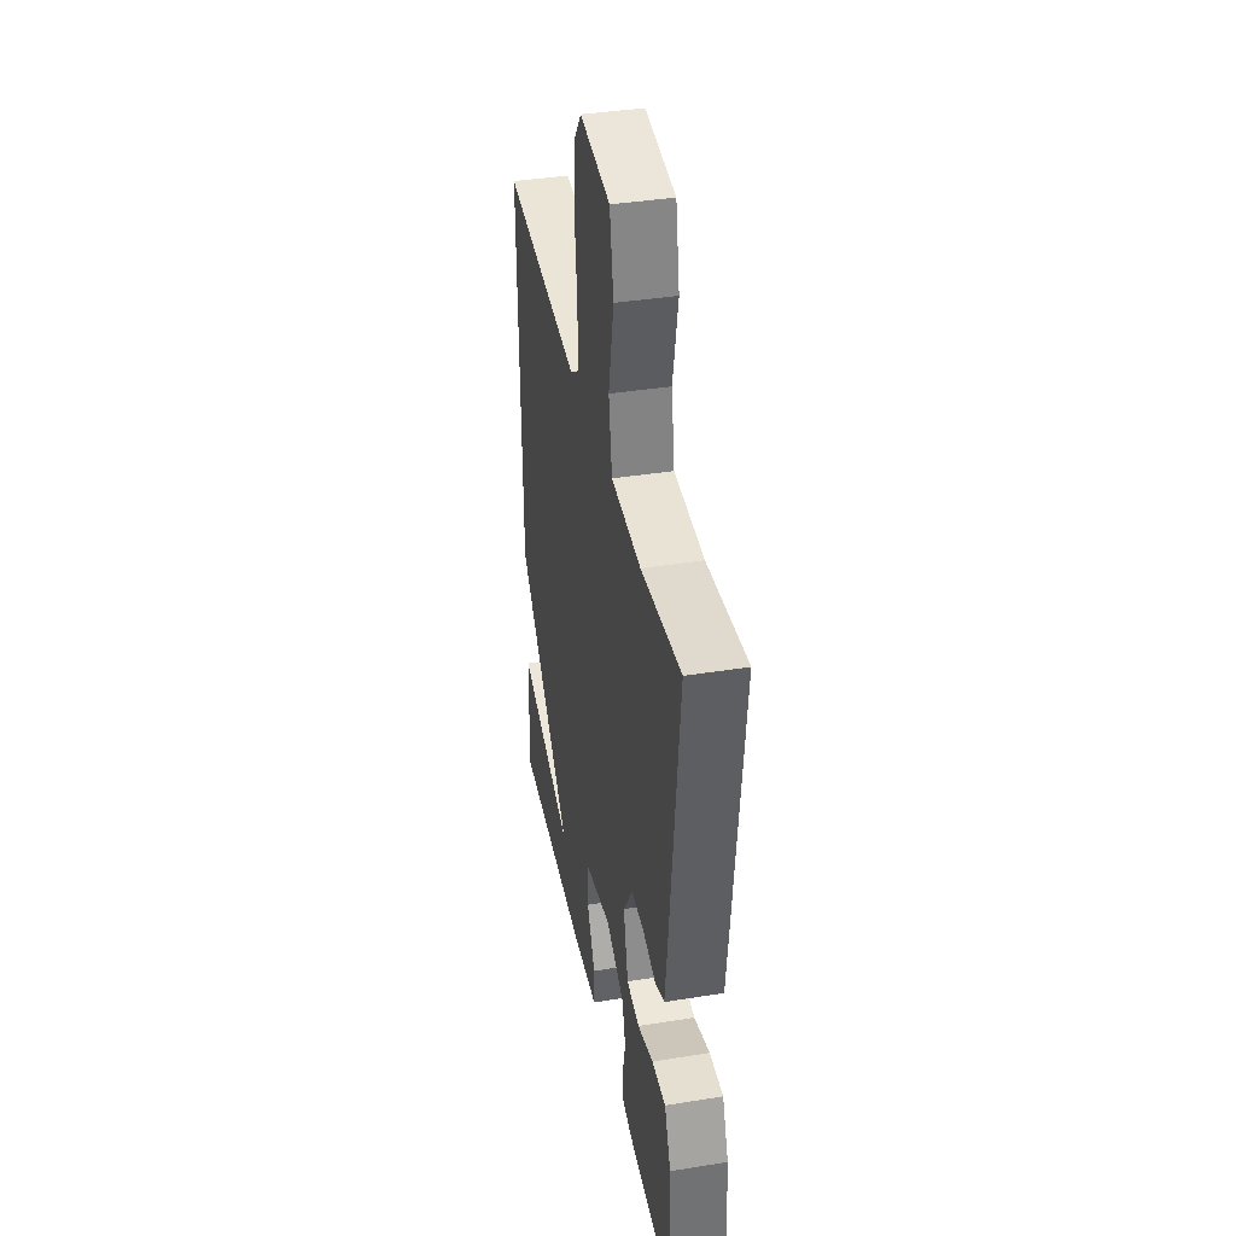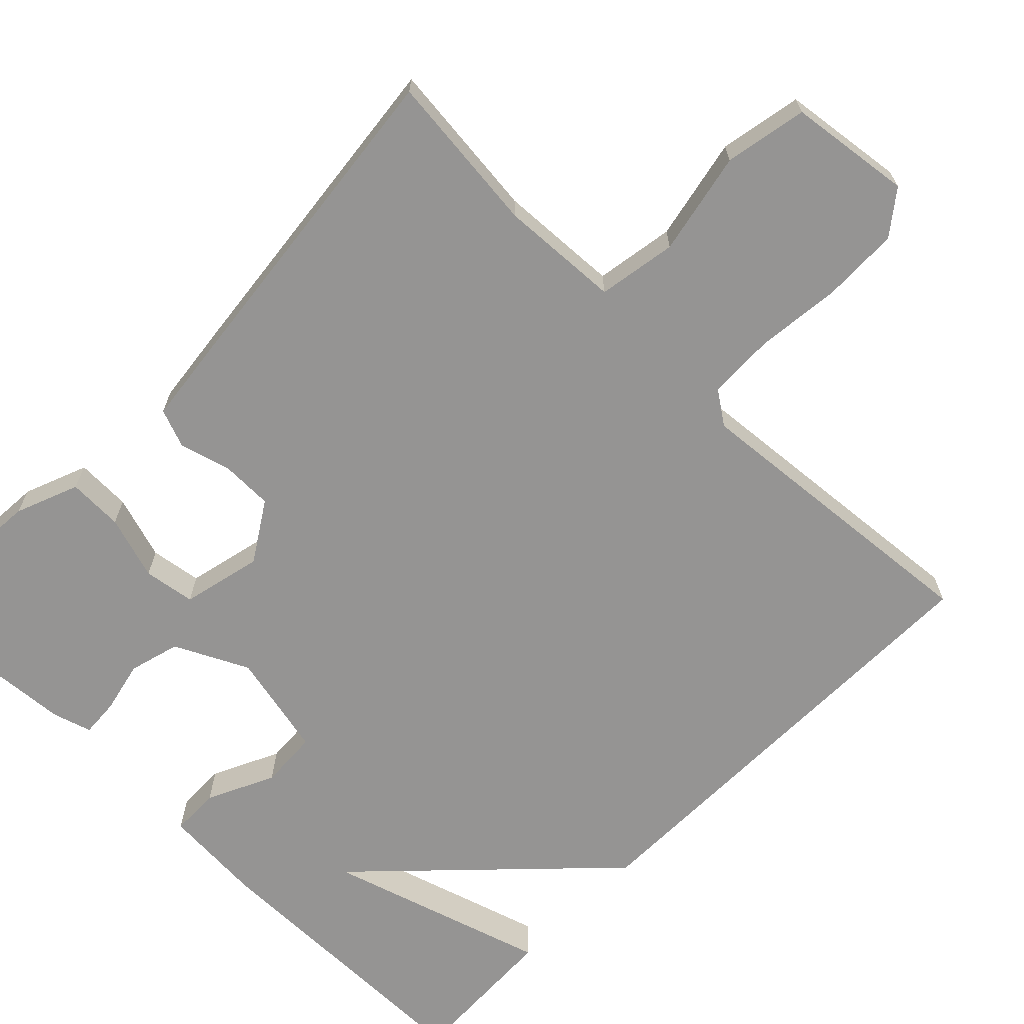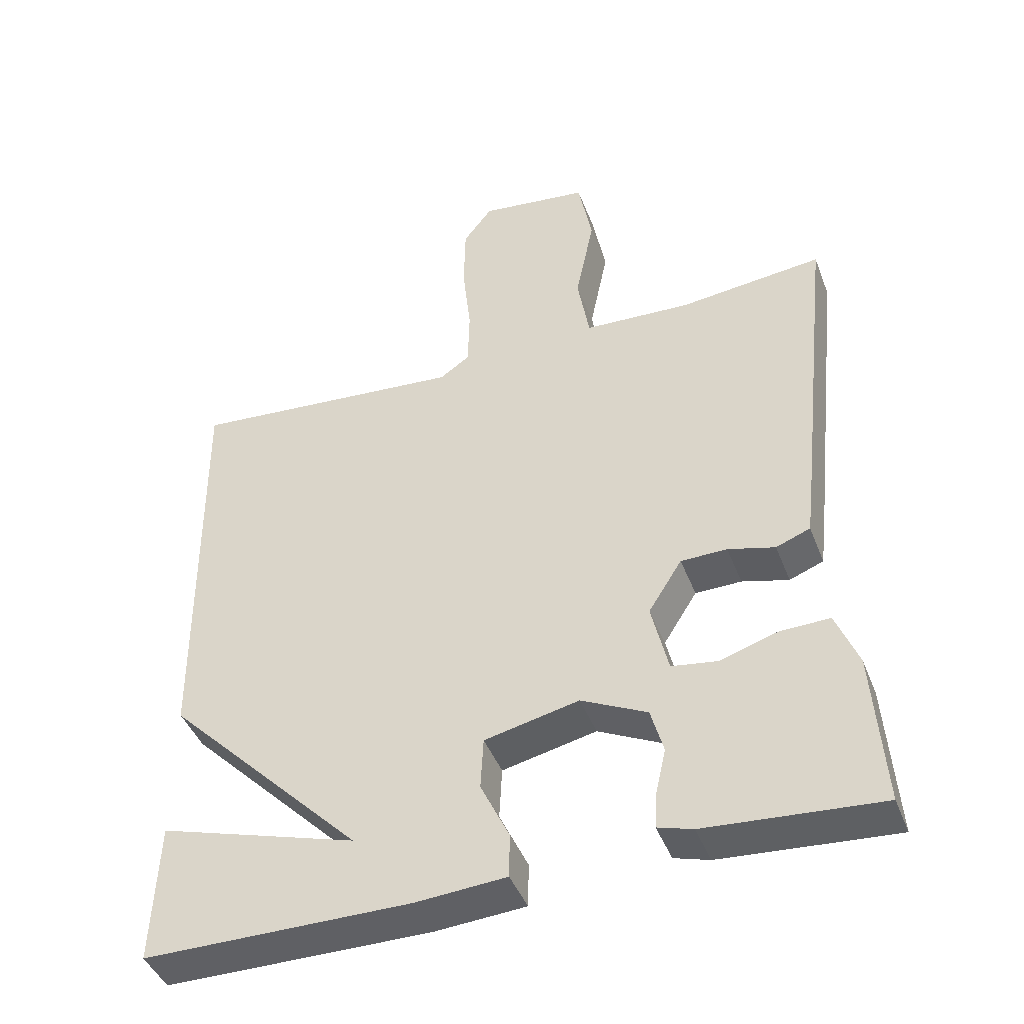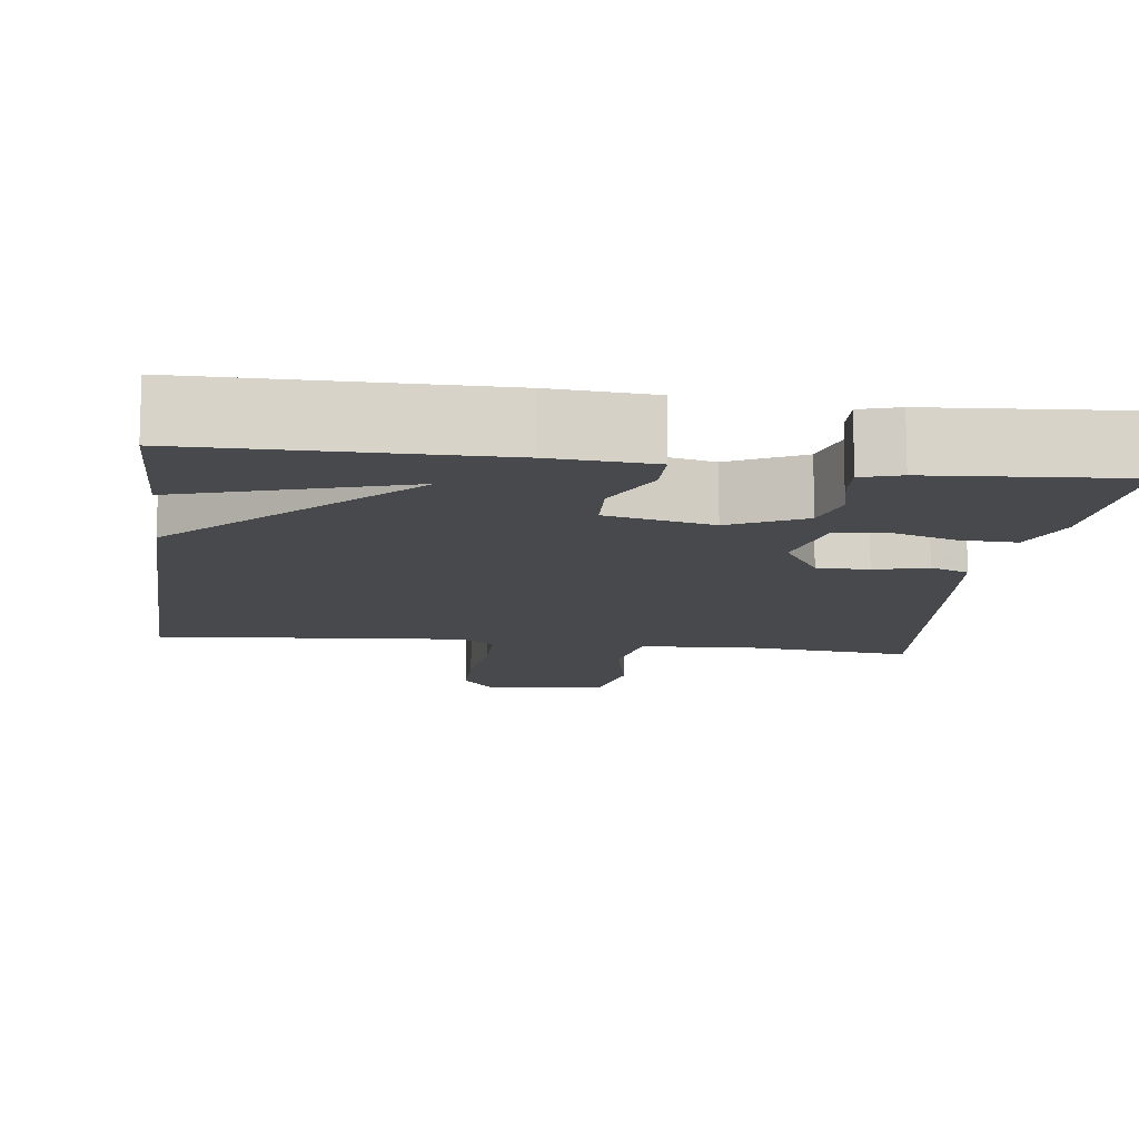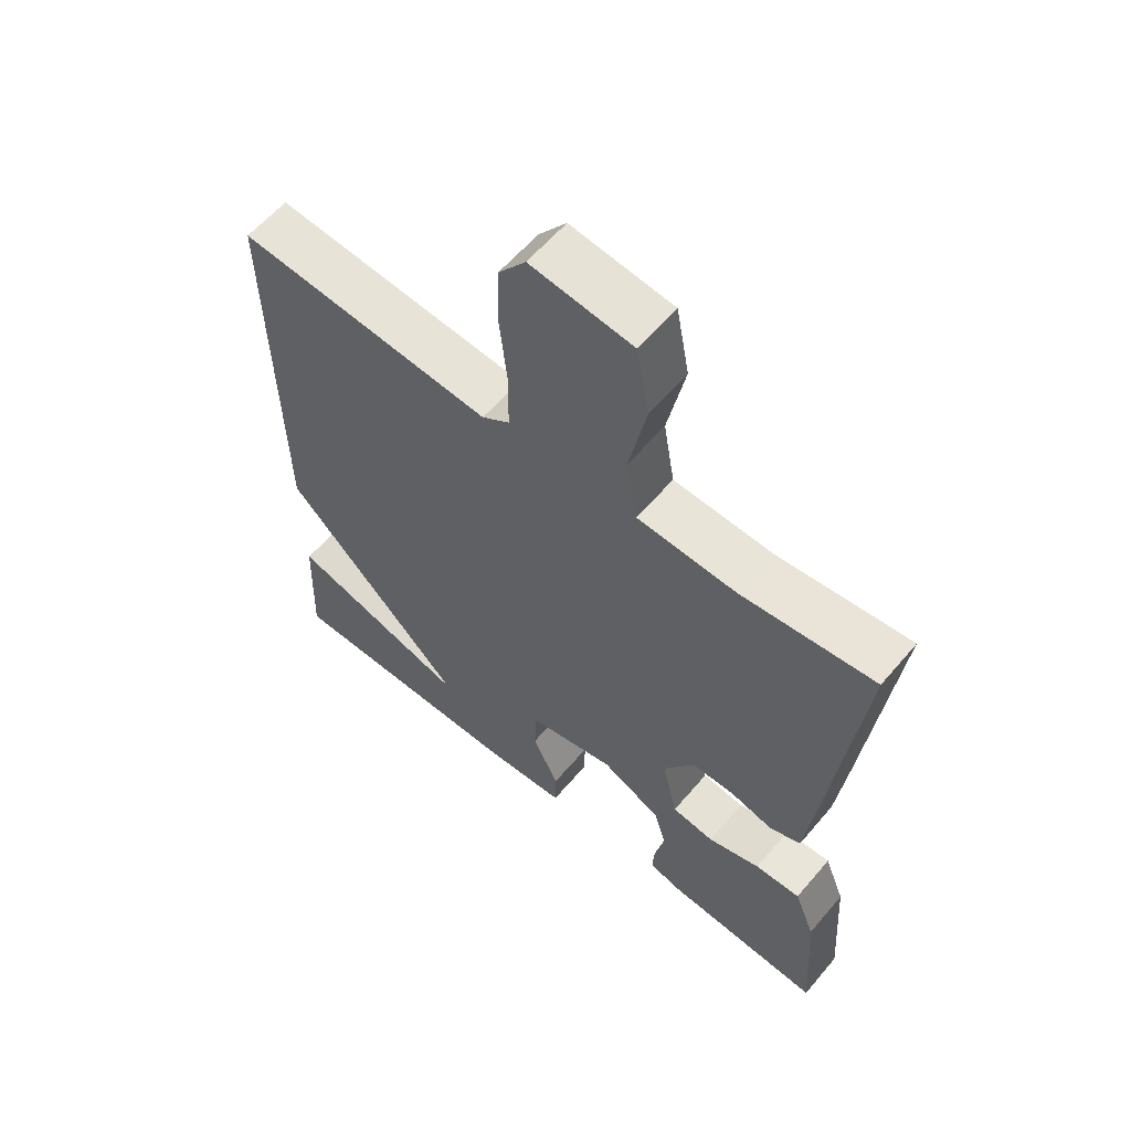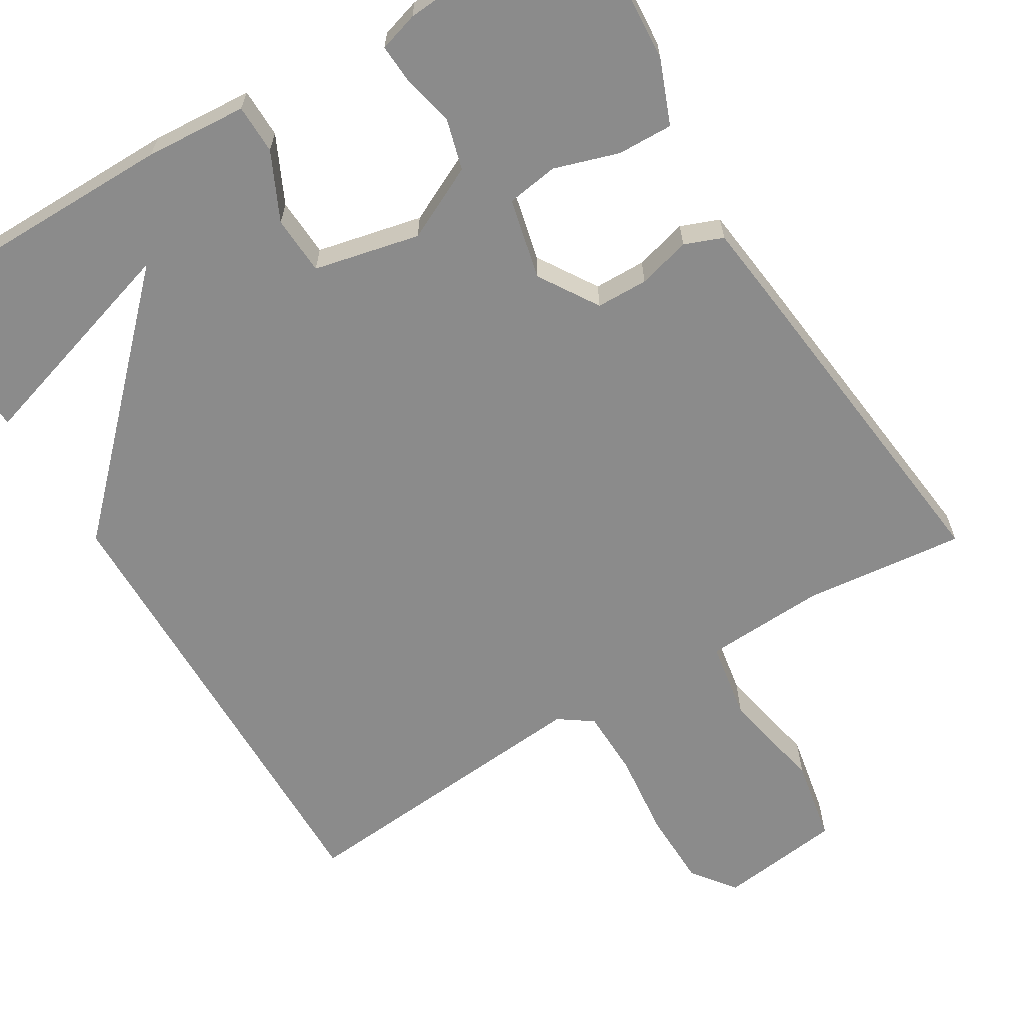
<metadata>
{"format":"obj","ext":"obj","renderer":"f3d","projection":"perspective","resolution":1024,"background":"white","views":[{"elev":39.0,"azim":-101.4,"up":"+Z"},{"elev":-67.2,"azim":-44.3,"up":"+Y"},{"elev":-43.7,"azim":-159.7,"up":"+Z"},{"elev":-12.0,"azim":172.5,"up":"+Y"},{"elev":59.8,"azim":-139.9,"up":"+Z"},{"elev":-63.9,"azim":-148.9,"up":"+Y"}]}
</metadata>
<code>
v 0.5 0.07 -0.5
v 0.121 0.07 -0.502
v -0.009 0.07 -0.493
v -0.01 0.07 -0.43
v 0.031 0.07 -0.344
v 0.027 0.07 -0.269
v -0.108 0.07 -0.239
v -0.202 0.07 -0.285
v -0.22 0.07 -0.35
v -0.205 0.07 -0.417
v -0.202 0.07 -0.466
v -0.252 0.07 -0.481
v -0.5 0.07 -0.5
v -0.485 0.07 -0.28
v -0.453 0.07 -0.199
v -0.382 0.07 -0.201
v -0.3 0.07 -0.227
v -0.234 0.07 -0.217
v -0.21 0.07 -0.114
v -0.258 0.07 -0.038
v -0.324 0.07 -0.037
v -0.391 0.07 -0.055
v -0.44 0.07 -0.036
v -0.453 0.07 0.075
v -0.5 0.07 0.5
v -0.294 0.07 0.478
v -0.14 0.07 0.486
v -0.123 0.07 0.587
v -0.15 0.07 0.719
v -0.13 0.07 0.825
v 0.027 0.07 0.845
v 0.069 0.07 0.79
v 0.071 0.07 0.692
v 0.059 0.07 0.582
v 0.061 0.07 0.496
v 0.104 0.07 0.466
v 0.5 0.07 0.5
v 0.492 0.07 -0.099
v 0.209 0.07 -0.385
v 0.492 0.07 -0.299
v 0.5 0 -0.5
v 0.121 0 -0.502
v -0.009 0 -0.493
v -0.01 0 -0.43
v 0.031 0 -0.344
v 0.027 0 -0.269
v -0.108 0 -0.239
v -0.202 0 -0.285
v -0.22 0 -0.35
v -0.205 0 -0.417
v -0.202 0 -0.466
v -0.252 0 -0.481
v -0.5 0 -0.5
v -0.485 0 -0.28
v -0.453 0 -0.199
v -0.382 0 -0.201
v -0.3 0 -0.227
v -0.234 0 -0.217
v -0.21 0 -0.114
v -0.258 0 -0.038
v -0.324 0 -0.037
v -0.391 0 -0.055
v -0.44 0 -0.036
v -0.453 0 0.075
v -0.5 0 0.5
v -0.294 0 0.478
v -0.14 0 0.486
v -0.123 0 0.587
v -0.15 0 0.719
v -0.13 0 0.825
v 0.027 0 0.845
v 0.069 0 0.79
v 0.071 0 0.692
v 0.059 0 0.582
v 0.061 0 0.496
v 0.104 0 0.466
v 0.5 0 0.5
v 0.492 0 -0.099
v 0.209 0 -0.385
v 0.492 0 -0.299
f 1 2 3
f 40 1 3
f 39 40 3
f 36 37 38 39
f 35 36 39
f 32 33 34
f 31 32 34
f 30 31 34
f 29 30 34
f 28 29 34
f 27 28 34 35
f 26 27 35 39
f 24 25 26
f 23 24 26
f 22 23 26
f 21 22 26
f 20 21 26
f 19 20 26 39
f 15 16 17
f 14 15 17
f 13 14 17
f 12 13 17
f 11 12 17
f 10 11 17
f 9 10 17
f 8 9 17 18
f 7 8 18 19
f 39 3 4 5
f 39 5 6
f 19 39 6
f 6 7 19
f 43 42 41
f 43 41 80
f 43 80 79
f 79 78 77 76
f 79 76 75
f 74 73 72
f 74 72 71
f 74 71 70
f 74 70 69
f 74 69 68
f 75 74 68 67
f 79 75 67 66
f 66 65 64
f 66 64 63
f 66 63 62
f 66 62 61
f 66 61 60
f 79 66 60 59
f 57 56 55
f 57 55 54
f 57 54 53
f 57 53 52
f 57 52 51
f 57 51 50
f 57 50 49
f 58 57 49 48
f 59 58 48 47
f 45 44 43 79
f 46 45 79
f 46 79 59
f 59 47 46
f 1 41 42 2
f 2 42 43 3
f 3 43 44 4
f 4 44 45 5
f 5 45 46 6
f 6 46 47 7
f 7 47 48 8
f 8 48 49 9
f 9 49 50 10
f 10 50 51 11
f 11 51 52 12
f 12 52 53 13
f 13 53 54 14
f 14 54 55 15
f 15 55 56 16
f 16 56 57 17
f 17 57 58 18
f 18 58 59 19
f 19 59 60 20
f 20 60 61 21
f 21 61 62 22
f 22 62 63 23
f 23 63 64 24
f 24 64 65 25
f 25 65 66 26
f 26 66 67 27
f 27 67 68 28
f 28 68 69 29
f 29 69 70 30
f 30 70 71 31
f 31 71 72 32
f 32 72 73 33
f 33 73 74 34
f 34 74 75 35
f 35 75 76 36
f 36 76 77 37
f 37 77 78 38
f 38 78 79 39
f 39 79 80 40
f 40 80 41 1

</code>
